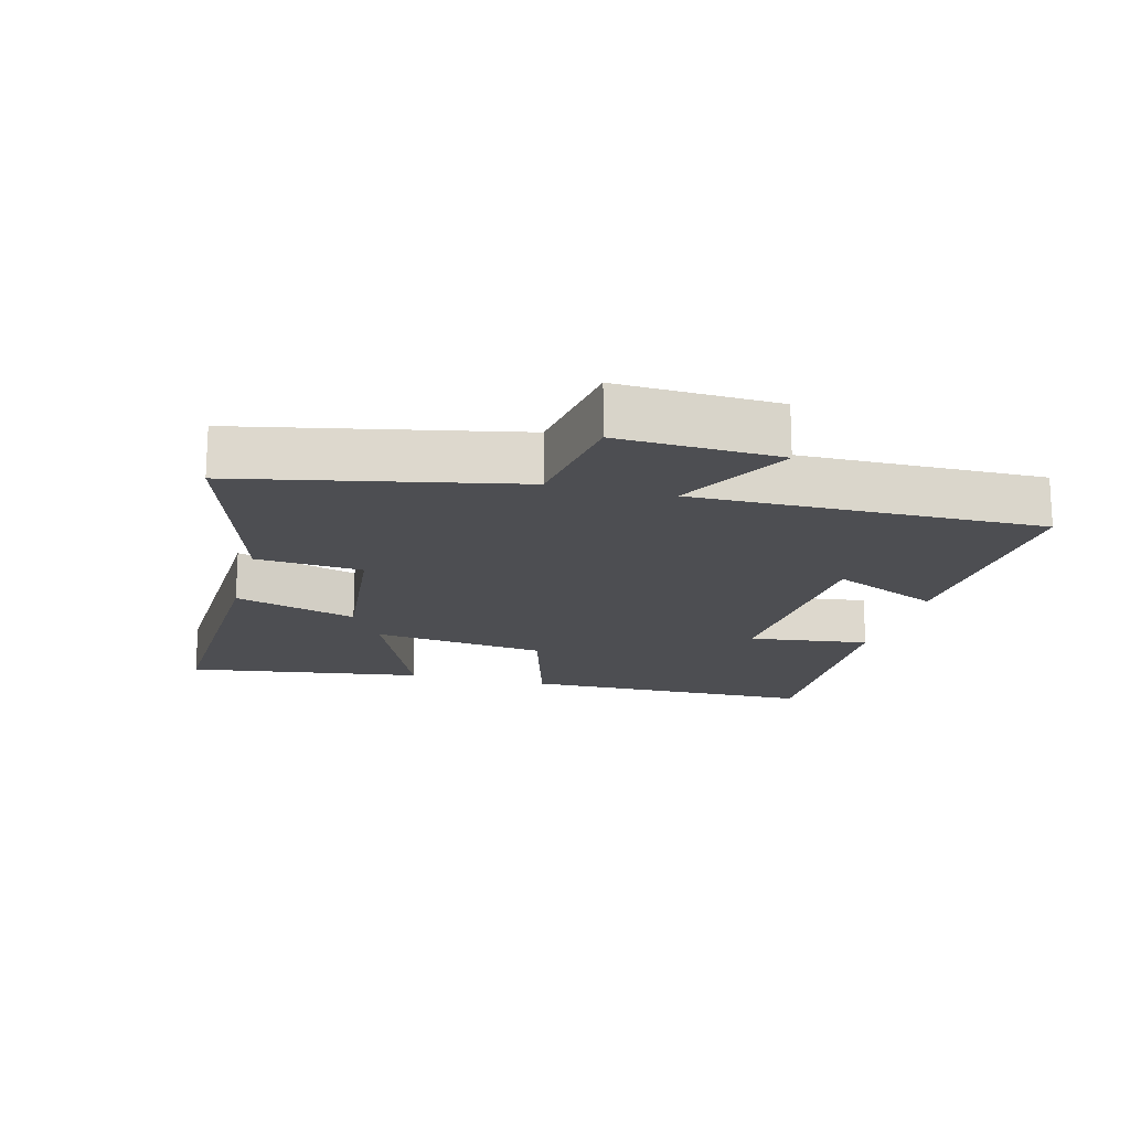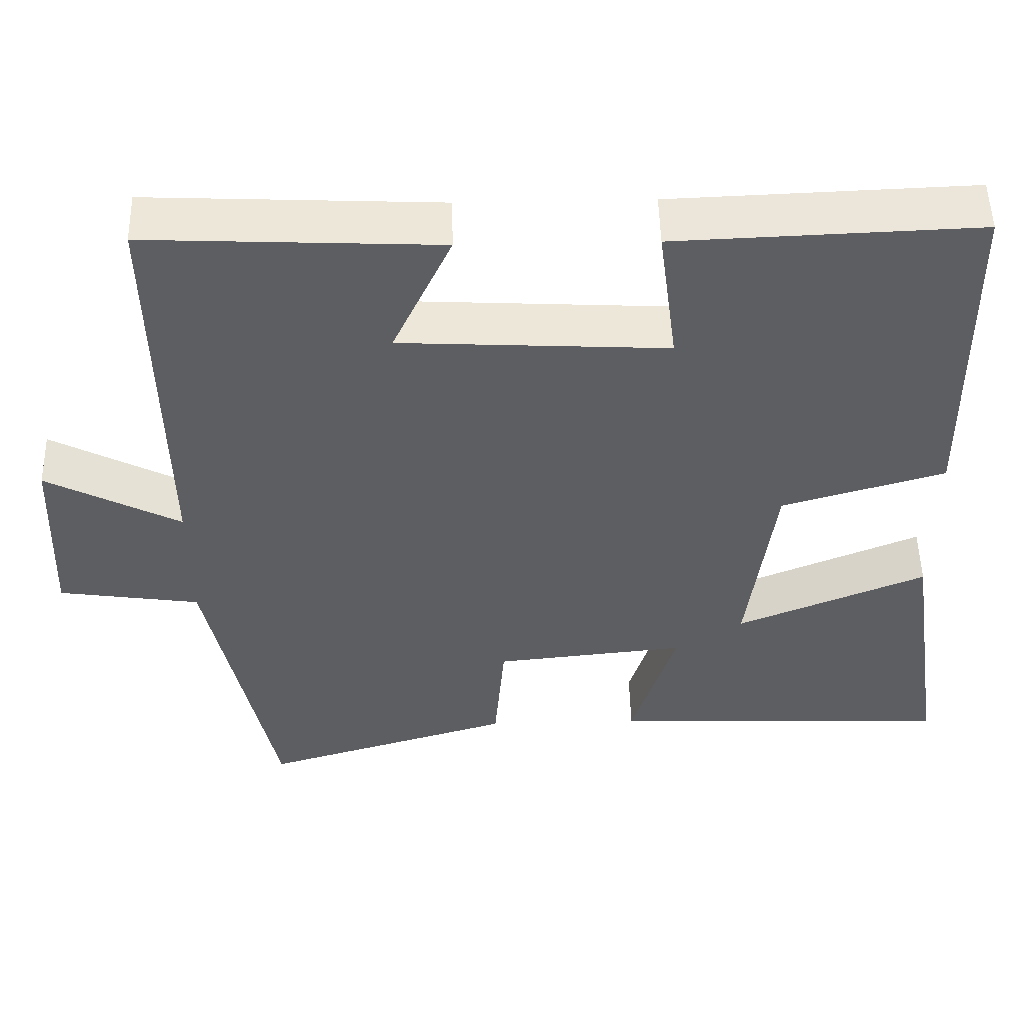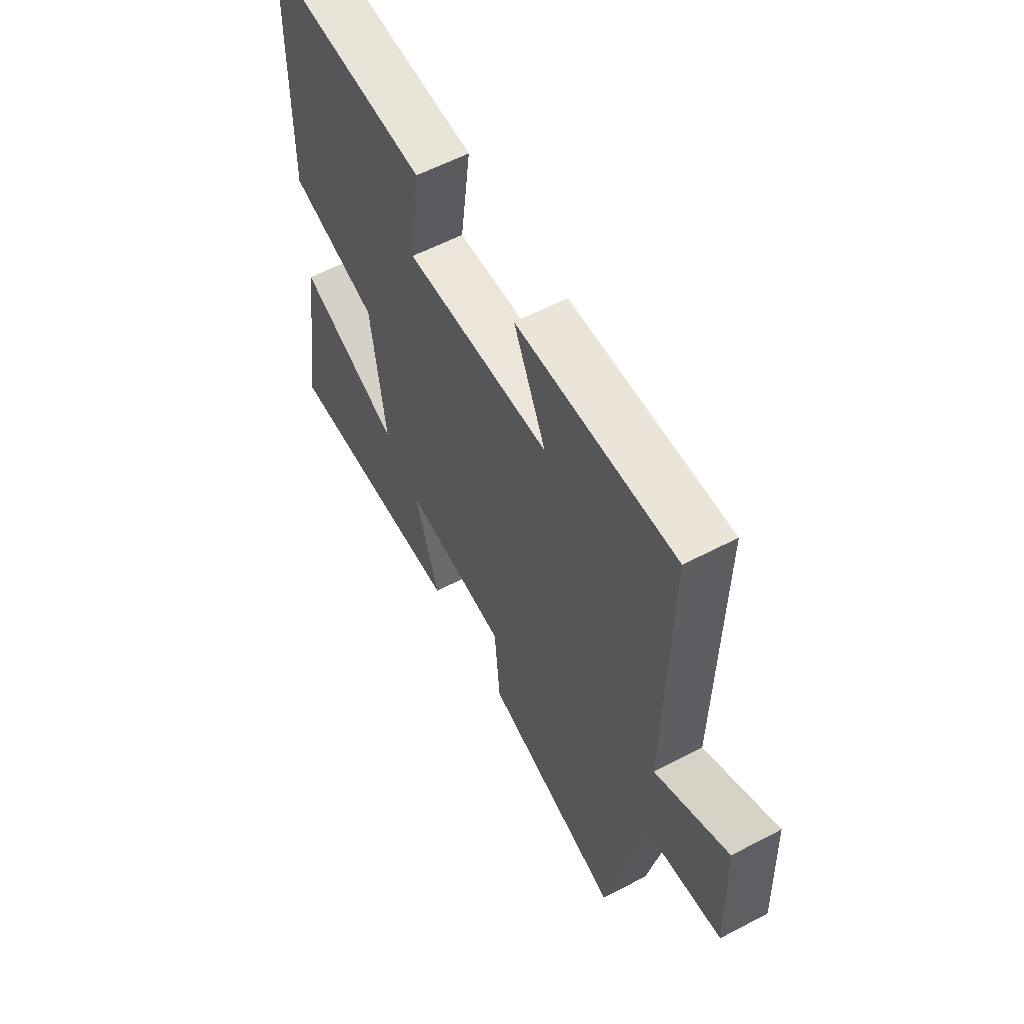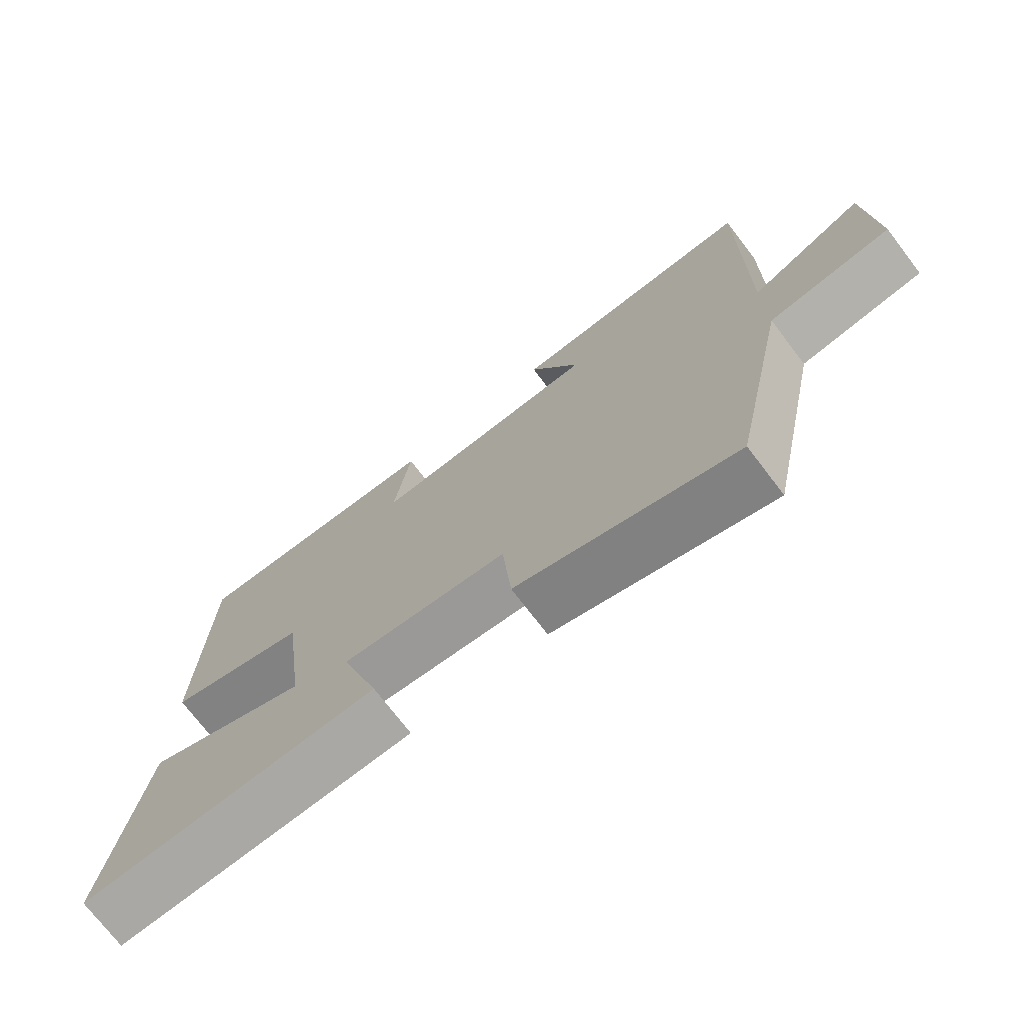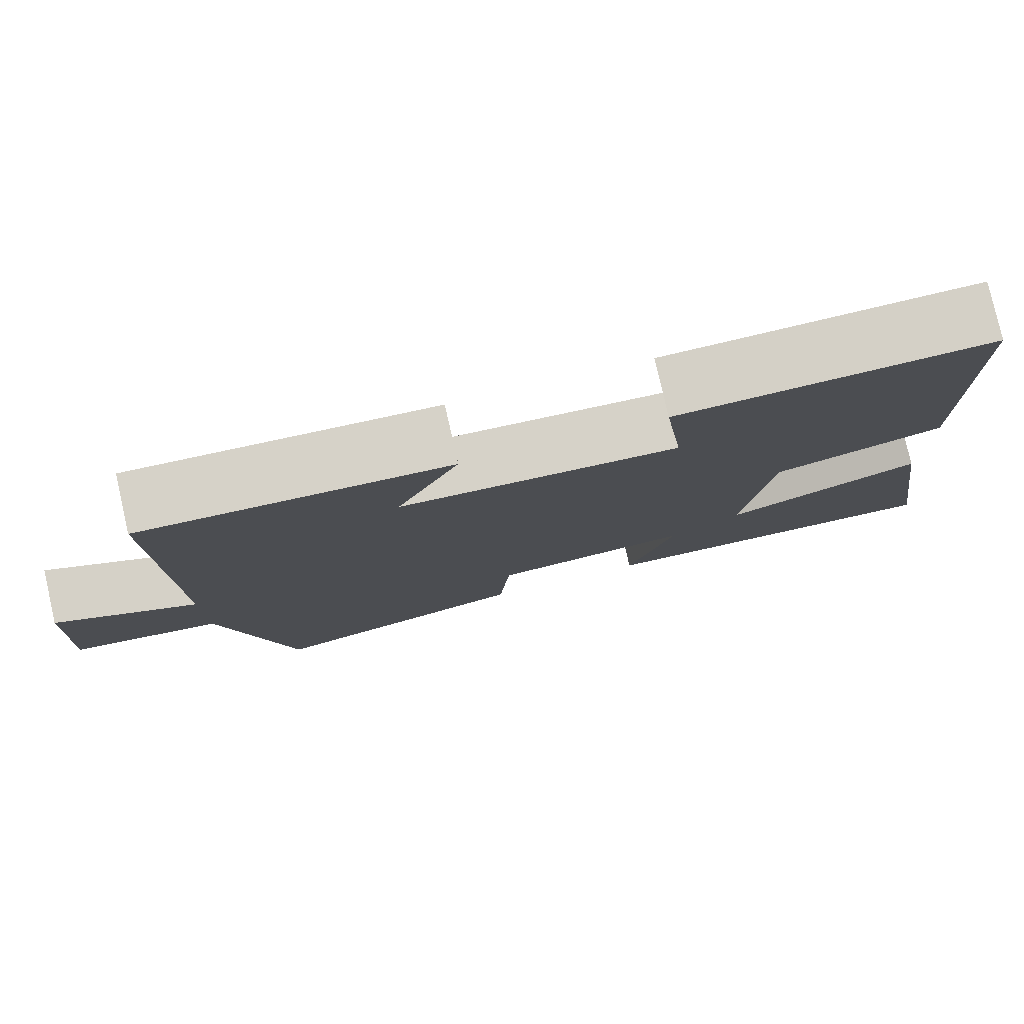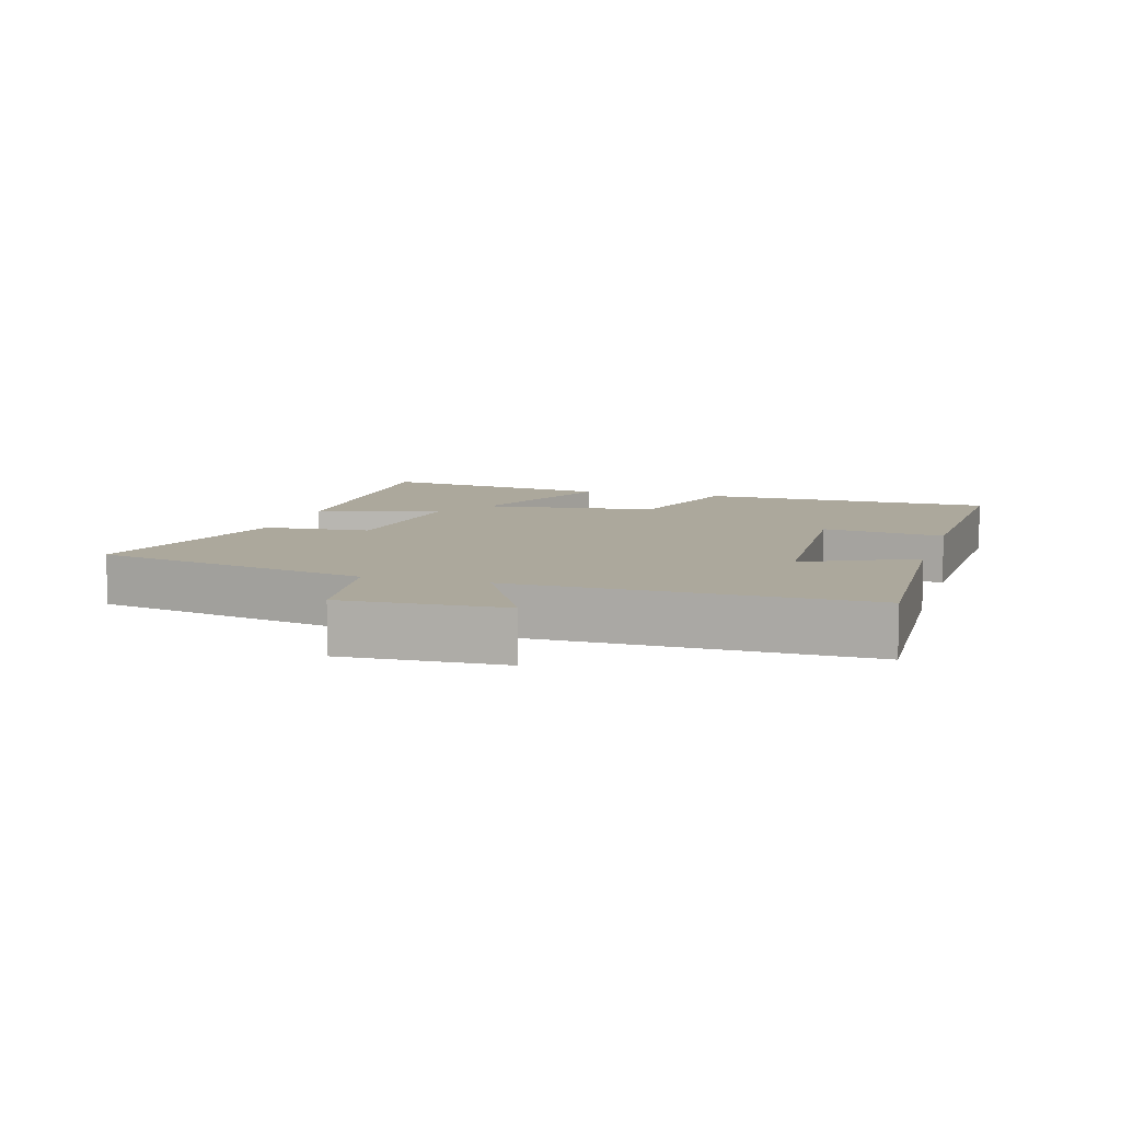
<metadata>
{"format":"obj","ext":"obj","renderer":"f3d","projection":"perspective","resolution":1024,"background":"white","views":[{"elev":-17.2,"azim":-104.8,"up":"+Y"},{"elev":51.4,"azim":-1.3,"up":"+Z"},{"elev":58.6,"azim":-118.4,"up":"+Z"},{"elev":-73.5,"azim":-142.6,"up":"+Z"},{"elev":79.1,"azim":-12.8,"up":"+Z"},{"elev":8.5,"azim":-73.6,"up":"+Y"}]}
</metadata>
<code>
v -0.414 0.07 -0.599
v -0.5 0.07 -0.184
v -0.682 0.07 -0.157
v -0.672 0.07 0.085
v -0.5 0.07 -0.006
v -0.507 0.07 0.517
v -0.134 0.07 0.5
v -0.21 0.07 0.335
v 0.132 0.07 0.317
v 0.108 0.07 0.5
v 0.493 0.07 0.515
v 0.5 0.07 0.068
v 0.291 0.07 0.006
v 0.257 0.07 -0.258
v 0.5 0.07 -0.156
v 0.553 0.07 -0.515
v 0.112 0.07 -0.5
v 0.169 0.07 -0.314
v -0.077 0.07 -0.34
v -0.09 0.07 -0.5
v -0.414 0 -0.599
v -0.5 0 -0.184
v -0.682 0 -0.157
v -0.672 0 0.085
v -0.5 0 -0.006
v -0.507 0 0.517
v -0.134 0 0.5
v -0.21 0 0.335
v 0.132 0 0.317
v 0.108 0 0.5
v 0.493 0 0.515
v 0.5 0 0.068
v 0.291 0 0.006
v 0.257 0 -0.258
v 0.5 0 -0.156
v 0.553 0 -0.515
v 0.112 0 -0.5
v 0.169 0 -0.314
v -0.077 0 -0.34
v -0.09 0 -0.5
f 19 20 1 2
f 18 19 2
f 16 17 18
f 15 16 18
f 14 15 18
f 13 14 18 2
f 11 12 13
f 10 11 13
f 9 10 13
f 8 9 13 2
f 5 6 7 8
f 5 8 2
f 2 3 4 5
f 22 21 40 39
f 22 39 38
f 38 37 36
f 38 36 35
f 38 35 34
f 22 38 34 33
f 33 32 31
f 33 31 30
f 33 30 29
f 22 33 29 28
f 28 27 26 25
f 22 28 25
f 25 24 23 22
f 1 21 22 2
f 2 22 23 3
f 3 23 24 4
f 4 24 25 5
f 5 25 26 6
f 6 26 27 7
f 7 27 28 8
f 8 28 29 9
f 9 29 30 10
f 10 30 31 11
f 11 31 32 12
f 12 32 33 13
f 13 33 34 14
f 14 34 35 15
f 15 35 36 16
f 16 36 37 17
f 17 37 38 18
f 18 38 39 19
f 19 39 40 20
f 20 40 21 1

</code>
